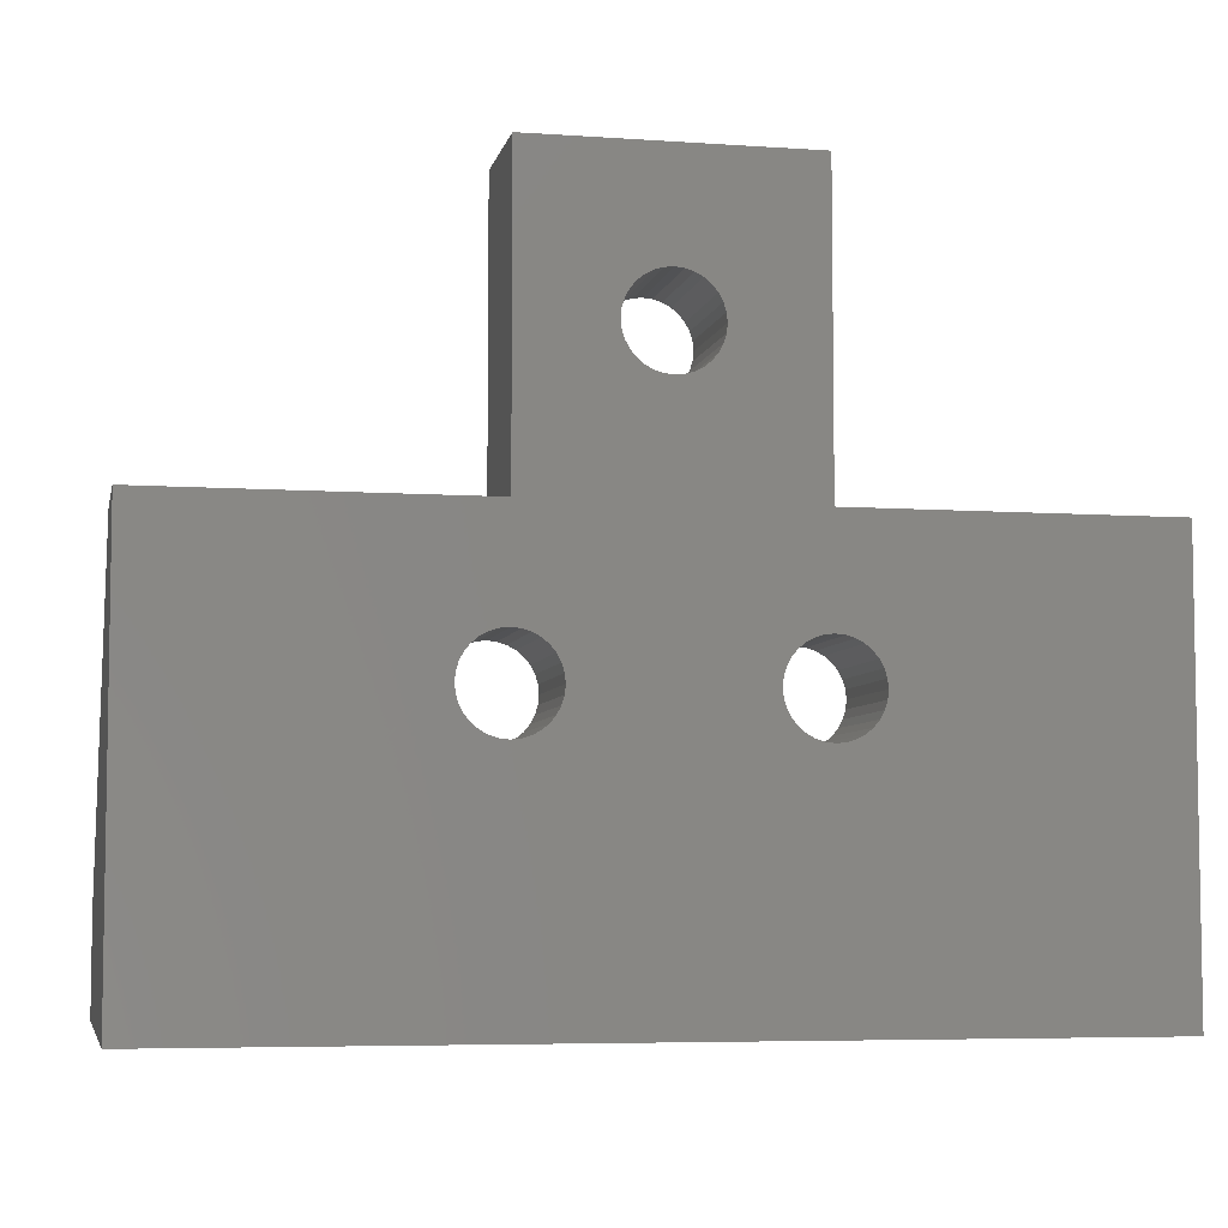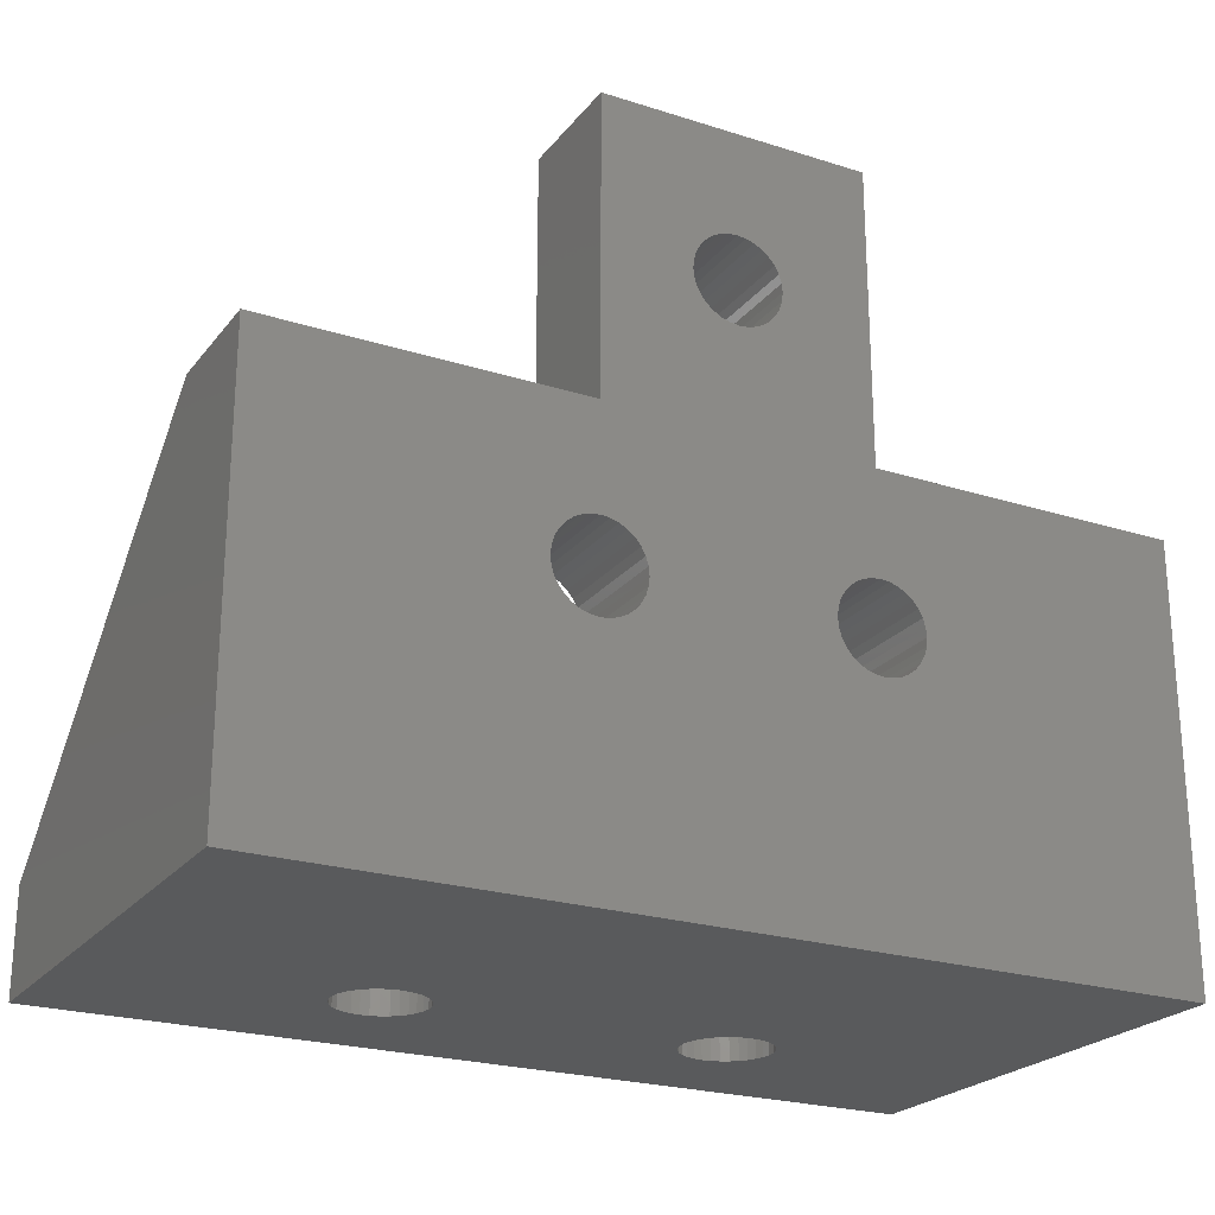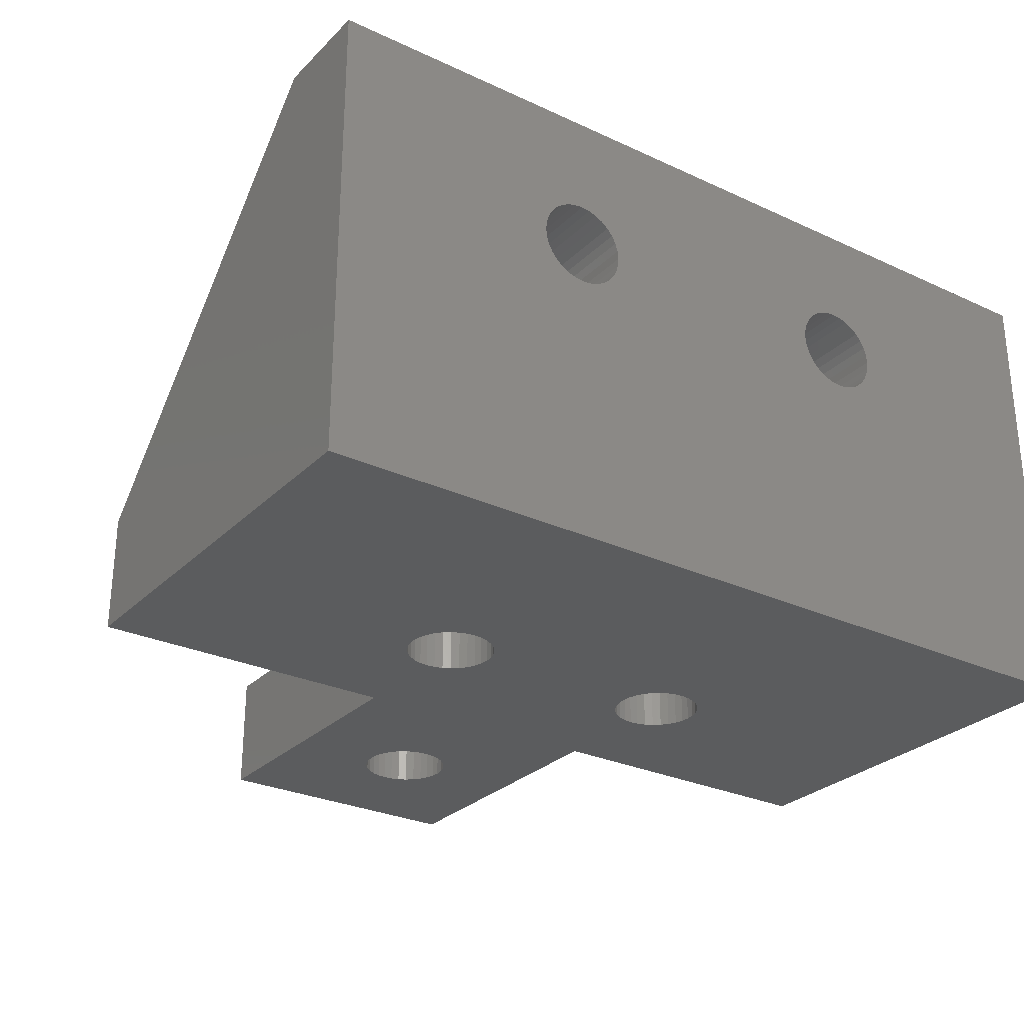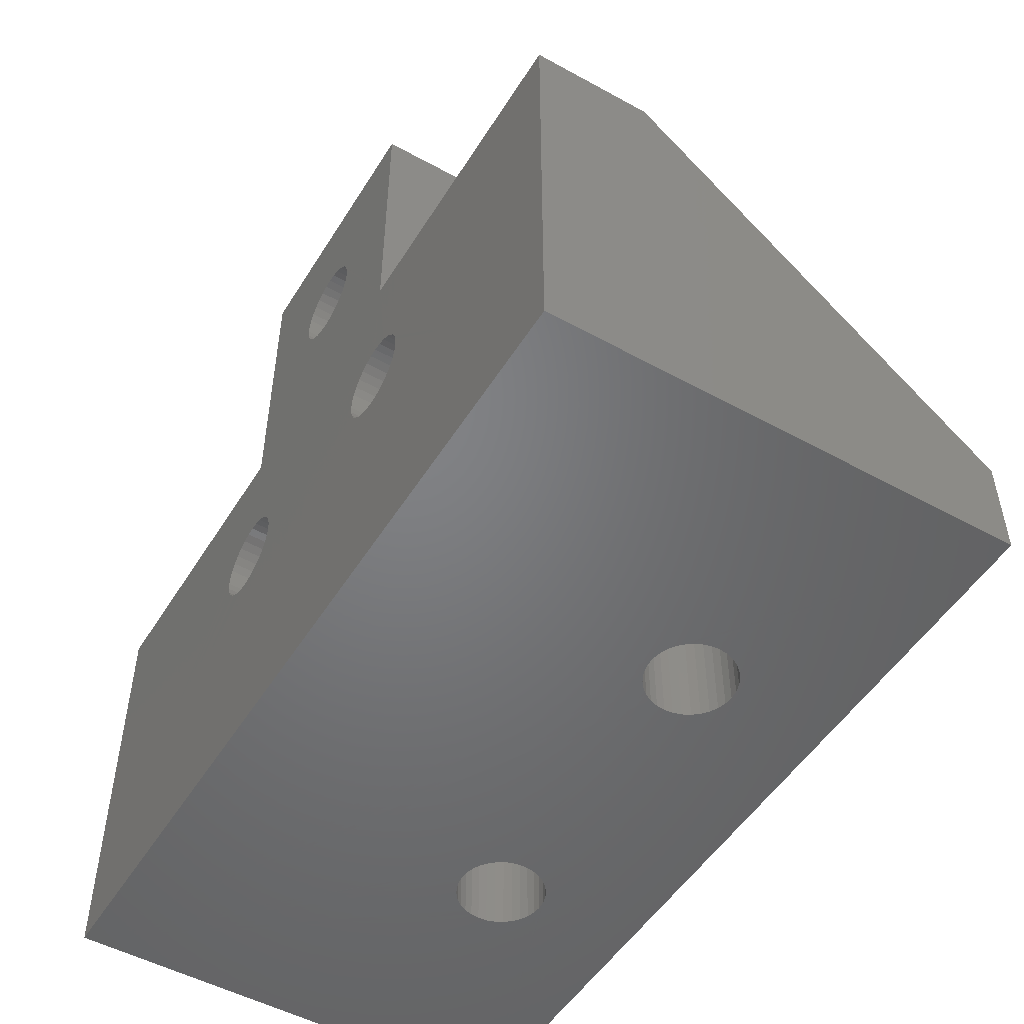
<metadata>
{"format":"stl","ext":"stl","renderer":"f3d","projection":"perspective","resolution":1024,"background":"white","views":[{"elev":-5.9,"azim":168.1,"up":"+Y"},{"elev":-23.4,"azim":151.8,"up":"+Y"},{"elev":-28.2,"azim":-35.0,"up":"+Z"},{"elev":-50.8,"azim":-121.0,"up":"+Y"}]}
</metadata>
<code>
# stl→obj: 316 verts, 704 faces
v 1456 180 569.5
v 1456 183.5 569.5
v 1457 180 569.8
v 1457 183.5 569.9
v 1457 183.5 569.8
v 1457 180 569.9
v 1458 180 570.4
v 1457 183.5 570.2
v 1457 180 570.2
v 1458 183.5 570.4
v 1458 180 571
v 1458 183.5 570.7
v 1458 180 570.7
v 1458 183.5 571
v 1457 180 569.6
v 1457 183.5 569.6
v 1458 180 571.6
v 1458 183.5 571.3
v 1458 180 571.3
v 1458 183.5 571.6
v 1466 204.5 560
v 1463 200.7 560
v 1457 204.5 560
v 1463 200.6 560
v 1463 200.3 560
v 1466 194.5 560
v 1462 200.9 560
v 1462 201 560
v 1463 200.1 560
v 1463 199.8 560
v 1463 199.5 560
v 1463 199.2 560
v 1463 198.9 560
v 1463 198.7 560
v 1463 198.4 560
v 1463 198.3 560
v 1462 198.1 560
v 1462 198 560
v 1477 180 560
v 1477 194.5 560
v 1467 190.6 560
v 1467 190.7 560
v 1467 190.9 560
v 1457 194.5 560
v 1467 191 560
v 1466 191 560
v 1468 190.3 560
v 1468 190.1 560
v 1468 189.8 560
v 1468 189.5 560
v 1468 189.2 560
v 1468 188.9 560
v 1468 188.7 560
v 1467 188.4 560
v 1467 188.3 560
v 1467 188.1 560
v 1467 188 560
v 1466 188 560
v 1457 188 560
v 1447 180 560
v 1447 194.5 560
v 1456 190.6 560
v 1457 190.7 560
v 1457 190.9 560
v 1457 191 560
v 1456 190.3 560
v 1456 190.1 560
v 1456 189.8 560
v 1456 189.5 560
v 1456 189.2 560
v 1456 188.9 560
v 1456 188.7 560
v 1456 188.4 560
v 1457 188.3 560
v 1457 188.1 560
v 1458 191 560
v 1466 190.9 560
v 1458 190.9 560
v 1466 190.7 560
v 1458 190.7 560
v 1465 190.6 560
v 1458 190.6 560
v 1465 190.3 560
v 1459 190.3 560
v 1465 190.1 560
v 1459 190.1 560
v 1465 189.8 560
v 1459 189.8 560
v 1465 189.5 560
v 1459 189.5 560
v 1465 189.2 560
v 1459 189.2 560
v 1465 188.9 560
v 1459 188.9 560
v 1465 188.7 560
v 1459 188.7 560
v 1465 188.4 560
v 1458 188.4 560
v 1466 188.3 560
v 1458 188.3 560
v 1466 188.1 560
v 1458 188.1 560
v 1458 188 560
v 1461 200.3 560
v 1461 200.6 560
v 1461 200.7 560
v 1461 200.9 560
v 1460 200.1 560
v 1460 199.8 560
v 1460 199.5 560
v 1460 199.2 560
v 1460 198.9 560
v 1461 198.7 560
v 1461 198.4 560
v 1461 198.3 560
v 1461 198.1 560
v 1447 180 576
v 1450 183.5 576
v 1447 183.5 576
v 1474 183.5 576
v 1477 183.5 576
v 1477 180 576
v 1466 204.5 564
v 1457 204.5 564
v 1466 194.5 564
v 1474 194.5 564
v 1477 194.5 564
v 1457 194.5 564
v 1455 180 569.8
v 1456 180 569.6
v 1455 180 569.9
v 1455 180 570.2
v 1455 180 570.4
v 1455 180 570.7
v 1455 180 571
v 1466 180 569.9
v 1466 180 570.2
v 1466 180 570.4
v 1466 180 570.7
v 1466 180 571
v 1467 180 569.8
v 1467 180 569.6
v 1467 180 569.5
v 1468 180 569.5
v 1468 180 569.6
v 1468 180 569.8
v 1469 180 569.9
v 1469 180 570.2
v 1469 180 570.4
v 1469 180 570.7
v 1469 180 571
v 1456 180 572.5
v 1456 180 572.4
v 1455 180 572.2
v 1455 180 572.1
v 1455 180 571.8
v 1455 180 571.6
v 1455 180 571.3
v 1457 180 572.4
v 1457 180 572.2
v 1457 180 572.1
v 1457 180 571.8
v 1467 180 572.4
v 1467 180 572.2
v 1466 180 572.1
v 1466 180 571.8
v 1466 180 571.6
v 1466 180 571.3
v 1467 180 572.5
v 1468 180 572.5
v 1468 180 572.4
v 1468 180 572.2
v 1469 180 572.1
v 1469 180 571.8
v 1469 180 571.6
v 1469 180 571.3
v 1450 194.5 564
v 1447 194.5 564
v 1459 188.9 564
v 1459 189.2 564
v 1459 190.3 564
v 1458 190.6 564
v 1458 190.7 564
v 1458 191 564
v 1458 190.9 564
v 1457 188.1 564
v 1457 188.3 564
v 1457 191 564
v 1456 188.4 564
v 1457 188 564
v 1459 189.5 564
v 1459 189.8 564
v 1456 190.3 564
v 1456 190.1 564
v 1459 190.1 564
v 1456 189.8 564
v 1456 190.6 564
v 1458 188.4 564
v 1458 188.3 564
v 1456 188.7 564
v 1457 190.9 564
v 1459 188.7 564
v 1456 189.5 564
v 1456 189.2 564
v 1456 188.9 564
v 1457 190.7 564
v 1458 188 564
v 1458 188.1 564
v 1466 190.7 564
v 1466 190.9 564
v 1465 190.6 564
v 1465 188.7 564
v 1465 188.4 564
v 1465 190.3 564
v 1466 188.1 564
v 1466 188.3 564
v 1468 189.5 564
v 1468 189.8 564
v 1468 190.1 564
v 1468 190.3 564
v 1465 189.2 564
v 1465 188.9 564
v 1467 188.4 564
v 1468 188.7 564
v 1467 191 564
v 1467 190.9 564
v 1468 188.9 564
v 1466 191 564
v 1465 190.1 564
v 1465 189.8 564
v 1468 189.2 564
v 1466 188 564
v 1465 189.5 564
v 1467 188 564
v 1467 188.1 564
v 1467 188.3 564
v 1467 190.7 564
v 1467 190.6 564
v 1463 199.8 564
v 1463 200.1 564
v 1462 198 564
v 1461 198.1 564
v 1461 200.7 564
v 1461 200.9 564
v 1461 200.6 564
v 1460 200.1 564
v 1460 199.8 564
v 1463 199.2 564
v 1463 199.5 564
v 1460 198.9 564
v 1461 198.7 564
v 1461 198.4 564
v 1463 198.7 564
v 1463 198.9 564
v 1461 198.3 564
v 1463 198.4 564
v 1462 200.9 564
v 1463 200.7 564
v 1462 201 564
v 1463 200.6 564
v 1463 198.3 564
v 1462 198.1 564
v 1463 200.3 564
v 1461 200.3 564
v 1460 199.5 564
v 1460 199.2 564
v 1455 183.5 572.1
v 1455 183.5 572.2
v 1456 183.5 572.4
v 1456 183.5 572.5
v 1457 183.5 572.4
v 1457 183.5 572.2
v 1457 183.5 572.1
v 1457 183.5 571.8
v 1455 183.5 571.8
v 1450 183.5 564
v 1474 183.5 564
v 1455 183.5 571.6
v 1469 183.5 571.6
v 1469 183.5 571.8
v 1469 183.5 571
v 1469 183.5 571.3
v 1468 183.5 572.2
v 1469 183.5 572.1
v 1466 183.5 572.1
v 1467 183.5 572.2
v 1467 183.5 572.5
v 1468 183.5 572.5
v 1467 183.5 572.4
v 1468 183.5 572.4
v 1466 183.5 571.8
v 1466 183.5 571.6
v 1466 183.5 571
v 1466 183.5 570.7
v 1466 183.5 571.3
v 1455 183.5 571.3
v 1455 183.5 571
v 1456 183.5 569.6
v 1455 183.5 569.8
v 1455 183.5 569.9
v 1455 183.5 570.2
v 1455 183.5 570.4
v 1455 183.5 570.7
v 1467 183.5 569.8
v 1466 183.5 569.9
v 1466 183.5 570.2
v 1466 183.5 570.4
v 1467 183.5 569.6
v 1467 183.5 569.5
v 1468 183.5 569.5
v 1468 183.5 569.6
v 1468 183.5 569.8
v 1469 183.5 569.9
v 1469 183.5 570.2
v 1469 183.5 570.4
v 1469 183.5 570.7
f 1 2 2
f 2 1 1
f 3 4 5
f 4 3 6
f 7 8 9
f 8 7 10
f 11 12 13
f 12 11 14
f 15 5 16
f 5 15 3
f 17 18 19
f 18 17 20
f 13 10 7
f 10 13 12
f 19 14 11
f 14 19 18
f 9 4 6
f 4 9 8
f 1 16 2
f 16 1 15
f 1 2 2
f 2 1 1
f 21 22 23
f 22 21 24
f 24 21 25
f 25 21 26
f 23 22 27
f 23 27 28
f 23 28 28
f 25 26 29
f 29 26 30
f 30 26 31
f 31 26 32
f 32 26 33
f 33 26 34
f 34 26 35
f 35 26 36
f 36 26 37
f 37 26 38
f 38 26 38
f 39 26 40
f 26 39 41
f 26 41 42
f 26 42 43
f 26 43 44
f 44 43 45
f 44 45 46
f 41 39 47
f 47 39 48
f 48 39 49
f 49 39 50
f 50 39 51
f 51 39 52
f 52 39 53
f 53 39 54
f 54 39 55
f 55 39 56
f 56 39 57
f 57 39 58
f 58 39 59
f 44 60 61
f 60 44 62
f 62 44 63
f 63 44 64
f 64 44 65
f 65 44 65
f 65 44 46
f 60 62 66
f 60 66 67
f 60 67 68
f 60 68 69
f 60 69 70
f 60 70 71
f 60 71 72
f 60 72 73
f 60 73 74
f 60 74 75
f 60 75 59
f 60 59 59
f 60 59 39
f 46 65 46
f 65 46 76
f 76 46 77
f 76 77 78
f 78 77 79
f 78 79 80
f 80 79 81
f 80 81 82
f 82 81 83
f 82 83 84
f 84 83 85
f 84 85 86
f 86 85 87
f 86 87 88
f 88 87 89
f 88 89 90
f 90 89 91
f 90 91 92
f 92 91 93
f 92 93 94
f 94 93 95
f 94 95 96
f 96 95 97
f 96 97 98
f 98 97 99
f 98 99 100
f 100 99 101
f 100 101 102
f 102 101 58
f 102 58 103
f 103 58 58
f 103 58 59
f 23 104 44
f 104 23 105
f 105 23 106
f 106 23 107
f 107 23 28
f 28 23 28
f 44 104 108
f 44 108 109
f 44 109 110
f 44 110 111
f 44 111 112
f 44 112 113
f 44 113 114
f 44 114 115
f 44 115 116
f 44 116 38
f 44 38 38
f 44 38 26
f 117 118 119
f 118 117 120
f 120 117 121
f 121 117 122
f 123 23 124
f 23 123 21
f 123 26 21
f 26 123 125
f 126 26 125
f 26 126 40
f 40 126 127
f 128 23 44
f 23 128 124
f 40 122 39
f 122 40 127
f 122 127 121
f 60 129 117
f 129 60 130
f 130 60 39
f 117 129 131
f 117 131 132
f 117 132 133
f 117 133 134
f 117 134 135
f 130 39 1
f 1 39 1
f 1 39 1
f 1 39 15
f 15 39 3
f 3 39 6
f 6 39 9
f 9 39 7
f 7 39 13
f 13 39 11
f 11 39 136
f 11 136 137
f 11 137 138
f 11 138 139
f 11 139 140
f 136 39 141
f 141 39 142
f 142 39 143
f 143 39 144
f 144 39 144
f 144 39 145
f 145 39 146
f 146 39 147
f 147 39 148
f 148 39 149
f 149 39 150
f 150 39 151
f 117 152 122
f 152 117 153
f 153 117 154
f 154 117 155
f 155 117 156
f 156 117 157
f 157 117 158
f 158 117 135
f 122 152 152
f 122 152 152
f 122 152 159
f 122 159 160
f 122 160 161
f 122 161 162
f 122 162 17
f 122 17 19
f 122 19 11
f 122 11 163
f 163 11 164
f 164 11 165
f 165 11 166
f 166 11 167
f 167 11 168
f 168 11 140
f 122 163 169
f 122 169 170
f 122 170 170
f 122 170 171
f 122 171 172
f 122 172 173
f 122 173 174
f 122 174 175
f 122 175 176
f 122 176 151
f 122 151 39
f 177 61 178
f 61 177 44
f 44 177 128
f 179 92 94
f 92 179 180
f 181 82 84
f 82 181 182
f 82 183 80
f 183 82 182
f 78 184 76
f 184 78 185
f 186 74 187
f 74 186 75
f 65 188 65
f 188 65 188
f 187 73 189
f 73 187 74
f 190 75 186
f 75 190 59
f 191 88 90
f 88 191 192
f 193 67 66
f 67 193 194
f 192 86 88
f 86 192 195
f 194 68 67
f 68 194 196
f 197 66 62
f 66 197 193
f 198 100 199
f 100 198 98
f 200 73 72
f 73 200 189
f 65 201 64
f 201 65 188
f 198 96 98
f 96 198 202
f 80 185 78
f 185 80 183
f 76 188 65
f 188 76 184
f 196 69 68
f 69 196 203
f 204 71 70
f 71 204 205
f 195 84 86
f 84 195 181
f 63 197 62
f 197 63 206
f 203 70 69
f 70 203 204
f 202 94 96
f 94 202 179
f 207 59 190
f 59 207 103
f 199 102 208
f 102 199 100
f 64 206 63
f 206 64 201
f 117 61 60
f 61 117 178
f 178 117 119
f 208 103 207
f 103 208 102
f 180 90 92
f 90 180 191
f 205 72 71
f 72 205 200
f 77 209 79
f 209 77 210
f 79 211 81
f 211 79 209
f 212 97 95
f 97 212 213
f 211 83 81
f 83 211 214
f 215 99 216
f 99 215 101
f 217 49 50
f 49 217 218
f 218 48 49
f 48 218 219
f 219 47 48
f 47 219 220
f 221 93 91
f 93 221 222
f 223 53 54
f 53 223 224
f 43 225 45
f 225 43 226
f 224 52 53
f 52 224 227
f 45 228 46
f 228 45 225
f 214 85 83
f 85 214 229
f 229 87 85
f 87 229 230
f 231 50 51
f 50 231 217
f 232 58 232
f 58 232 58
f 233 91 89
f 91 233 221
f 232 101 215
f 101 232 58
f 227 51 52
f 51 227 231
f 234 58 232
f 58 234 57
f 190 59 190
f 59 190 59
f 222 95 93
f 95 222 212
f 216 97 213
f 97 216 99
f 235 57 234
f 57 235 56
f 236 56 235
f 56 236 55
f 223 55 236
f 55 223 54
f 41 237 42
f 237 41 238
f 46 228 46
f 228 46 228
f 46 210 77
f 210 46 228
f 220 41 47
f 41 220 238
f 42 226 43
f 226 42 237
f 239 29 30
f 29 239 240
f 241 116 242
f 116 241 38
f 107 243 106
f 243 107 244
f 106 245 105
f 245 106 243
f 246 109 108
f 109 246 247
f 248 31 32
f 31 248 249
f 250 113 112
f 113 250 251
f 113 252 114
f 252 113 251
f 253 33 34
f 33 253 254
f 242 115 255
f 115 242 116
f 256 34 35
f 34 256 253
f 249 30 31
f 30 249 239
f 22 257 27
f 257 22 258
f 27 259 28
f 259 27 257
f 24 258 22
f 258 24 260
f 261 37 262
f 37 261 36
f 28 244 107
f 244 28 259
f 240 25 29
f 25 240 263
f 104 246 108
f 246 104 264
f 247 110 109
f 110 247 265
f 230 89 87
f 89 230 233
f 263 24 25
f 24 263 260
f 254 32 33
f 32 254 248
f 28 259 28
f 259 28 259
f 28 259 28
f 259 28 259
f 265 111 110
f 111 265 266
f 241 38 241
f 38 241 38
f 262 38 241
f 38 262 37
f 266 112 111
f 112 266 250
f 256 36 261
f 36 256 35
f 241 38 241
f 38 241 38
f 245 104 105
f 104 245 264
f 255 114 252
f 114 255 115
f 154 267 268
f 267 154 155
f 152 269 270
f 269 152 153
f 152 270 270
f 270 152 152
f 159 270 271
f 270 159 152
f 152 270 270
f 270 152 152
f 160 271 272
f 271 160 159
f 161 272 273
f 272 161 160
f 161 274 162
f 274 161 273
f 162 20 17
f 20 162 274
f 153 268 269
f 268 153 154
f 267 156 275
f 156 267 155
f 124 243 123
f 243 124 245
f 245 124 264
f 264 124 128
f 123 243 244
f 123 244 259
f 123 259 259
f 264 128 246
f 246 128 247
f 247 128 265
f 265 128 266
f 266 128 250
f 250 128 251
f 251 128 252
f 252 128 255
f 255 128 242
f 242 128 241
f 241 128 241
f 276 128 177
f 128 276 197
f 128 197 206
f 128 206 201
f 128 201 125
f 125 201 188
f 125 188 188
f 197 276 193
f 193 276 194
f 194 276 196
f 196 276 203
f 203 276 204
f 204 276 205
f 205 276 200
f 200 276 189
f 189 276 187
f 187 276 186
f 186 276 190
f 190 276 190
f 190 276 232
f 125 277 126
f 277 125 238
f 238 125 237
f 237 125 226
f 226 125 225
f 225 125 228
f 228 125 188
f 277 238 220
f 277 220 219
f 277 219 218
f 277 218 217
f 277 217 231
f 277 231 227
f 277 227 224
f 277 224 223
f 277 223 236
f 277 236 235
f 277 235 234
f 277 234 232
f 277 232 276
f 184 228 188
f 228 184 228
f 228 184 185
f 228 185 210
f 210 185 183
f 210 183 209
f 209 183 182
f 209 182 211
f 211 182 181
f 211 181 214
f 214 181 195
f 214 195 229
f 229 195 192
f 229 192 230
f 230 192 191
f 230 191 233
f 233 191 180
f 233 180 221
f 221 180 179
f 221 179 222
f 222 179 202
f 222 202 212
f 212 202 198
f 212 198 213
f 213 198 199
f 213 199 216
f 216 199 208
f 216 208 215
f 215 208 207
f 215 207 232
f 232 207 190
f 232 190 232
f 123 263 125
f 263 123 260
f 260 123 258
f 258 123 257
f 257 123 259
f 259 123 259
f 125 263 240
f 125 240 239
f 125 239 249
f 125 249 248
f 125 248 254
f 125 254 253
f 125 253 256
f 125 256 261
f 125 261 262
f 125 262 241
f 125 241 241
f 125 241 128
f 120 126 277
f 275 157 278
f 157 275 156
f 174 279 175
f 279 174 280
f 176 281 151
f 281 176 282
f 173 283 284
f 283 173 172
f 164 285 286
f 285 164 165
f 170 287 288
f 287 170 169
f 169 289 287
f 289 169 163
f 163 286 289
f 286 163 164
f 172 290 283
f 290 172 171
f 171 288 290
f 288 171 170
f 291 167 292
f 167 291 166
f 293 139 294
f 139 293 140
f 292 168 295
f 168 292 167
f 173 280 174
f 280 173 284
f 175 282 176
f 282 175 279
f 170 288 288
f 288 170 170
f 285 166 291
f 166 285 165
f 295 140 293
f 140 295 168
f 118 276 177
f 118 275 276
f 275 118 267
f 267 118 268
f 268 118 269
f 269 118 270
f 270 118 120
f 276 275 278
f 276 278 296
f 276 296 297
f 270 120 270
f 270 120 270
f 270 120 271
f 271 120 272
f 272 120 273
f 273 120 274
f 274 120 20
f 20 120 18
f 18 120 14
f 14 120 289
f 14 289 286
f 14 286 285
f 14 285 291
f 14 291 292
f 14 292 295
f 14 295 293
f 289 120 287
f 287 120 288
f 288 120 288
f 288 120 290
f 290 120 283
f 283 120 284
f 284 120 280
f 280 120 279
f 279 120 282
f 282 120 281
f 276 298 277
f 298 276 299
f 299 276 300
f 300 276 301
f 301 276 302
f 302 276 303
f 303 276 297
f 277 298 2
f 277 2 2
f 277 2 2
f 277 2 16
f 277 16 5
f 277 5 4
f 277 4 8
f 277 8 10
f 277 10 12
f 277 12 14
f 277 14 304
f 304 14 305
f 305 14 306
f 306 14 307
f 307 14 294
f 294 14 293
f 277 304 308
f 277 308 309
f 277 309 310
f 277 310 310
f 277 310 311
f 277 311 312
f 277 312 313
f 277 313 314
f 277 314 315
f 277 315 316
f 277 316 281
f 277 281 120
f 121 126 120
f 126 121 127
f 118 178 119
f 178 118 177
f 144 310 310
f 310 144 144
f 307 137 306
f 137 307 138
f 148 313 147
f 313 148 314
f 145 312 311
f 312 145 146
f 141 308 304
f 308 141 142
f 294 138 307
f 138 294 139
f 149 314 148
f 314 149 315
f 306 136 305
f 136 306 137
f 151 316 150
f 316 151 281
f 136 304 305
f 304 136 141
f 146 313 312
f 313 146 147
f 150 315 149
f 315 150 316
f 144 311 310
f 311 144 145
f 143 310 309
f 310 143 144
f 142 309 308
f 309 142 143
f 302 132 301
f 132 302 133
f 296 135 297
f 135 296 158
f 278 158 296
f 158 278 157
f 131 299 300
f 299 131 129
f 297 134 303
f 134 297 135
f 130 2 298
f 2 130 1
f 129 298 299
f 298 129 130
f 301 131 300
f 131 301 132
f 303 133 302
f 133 303 134

</code>
